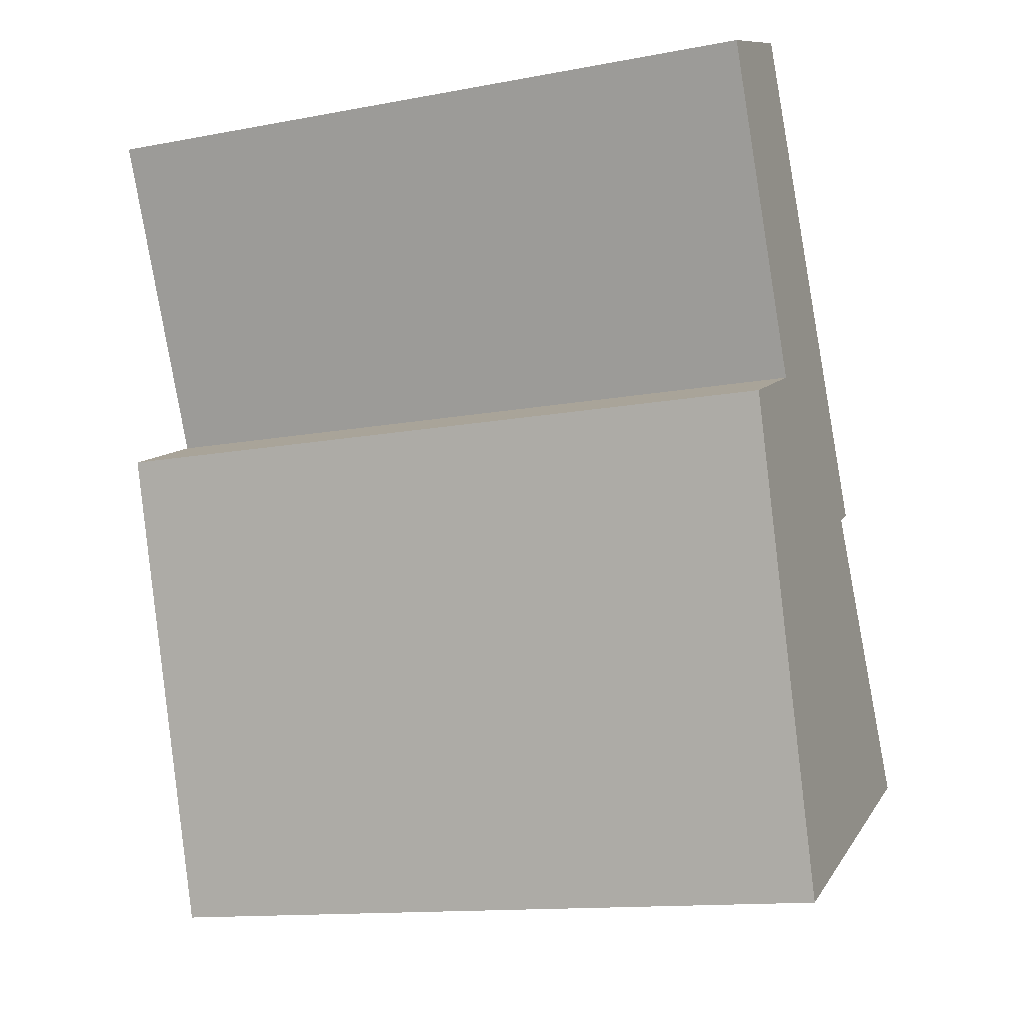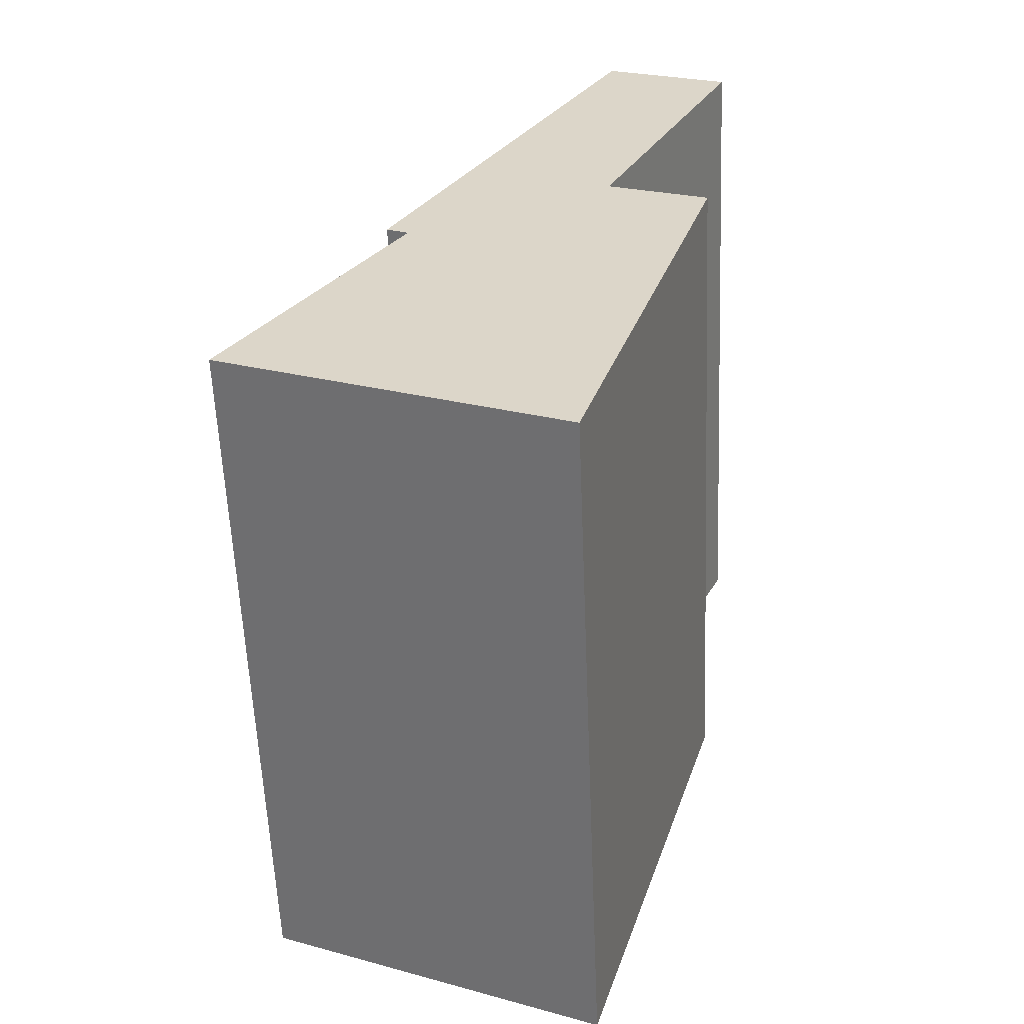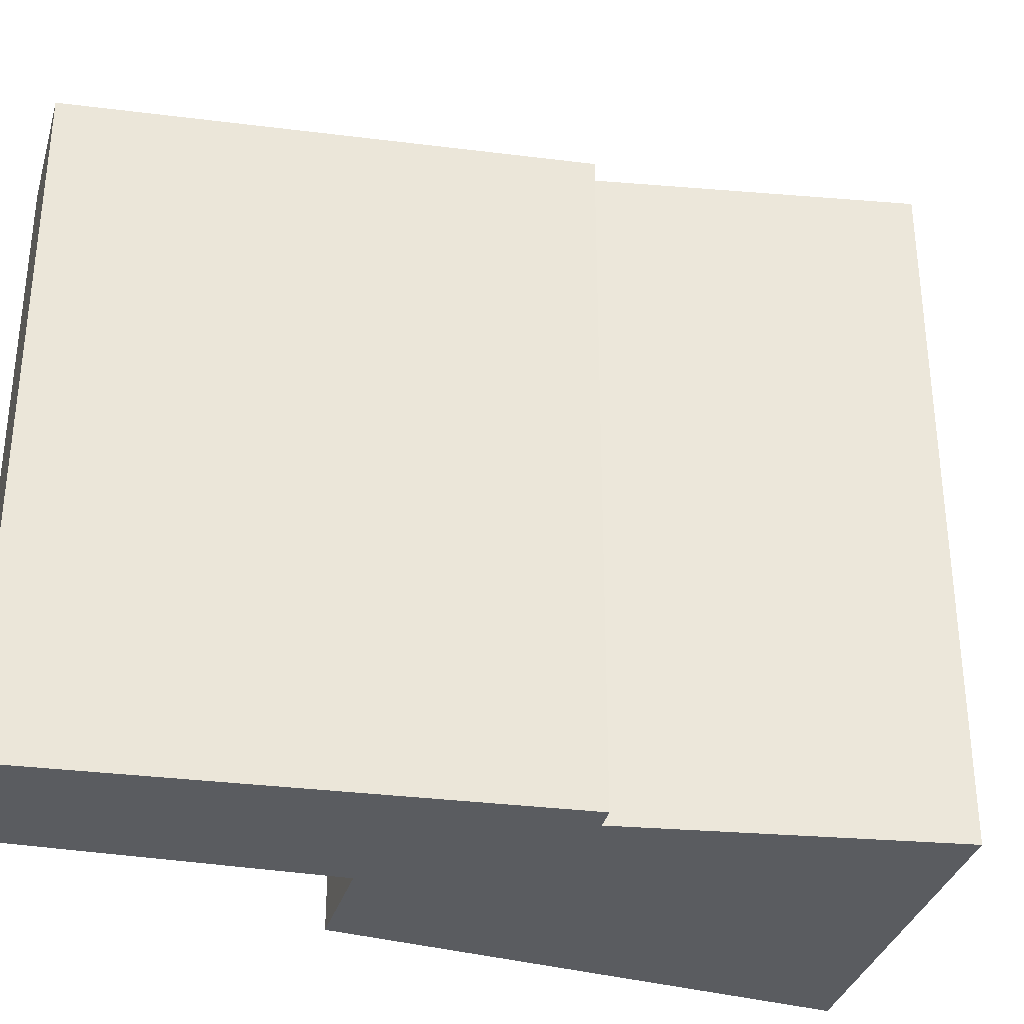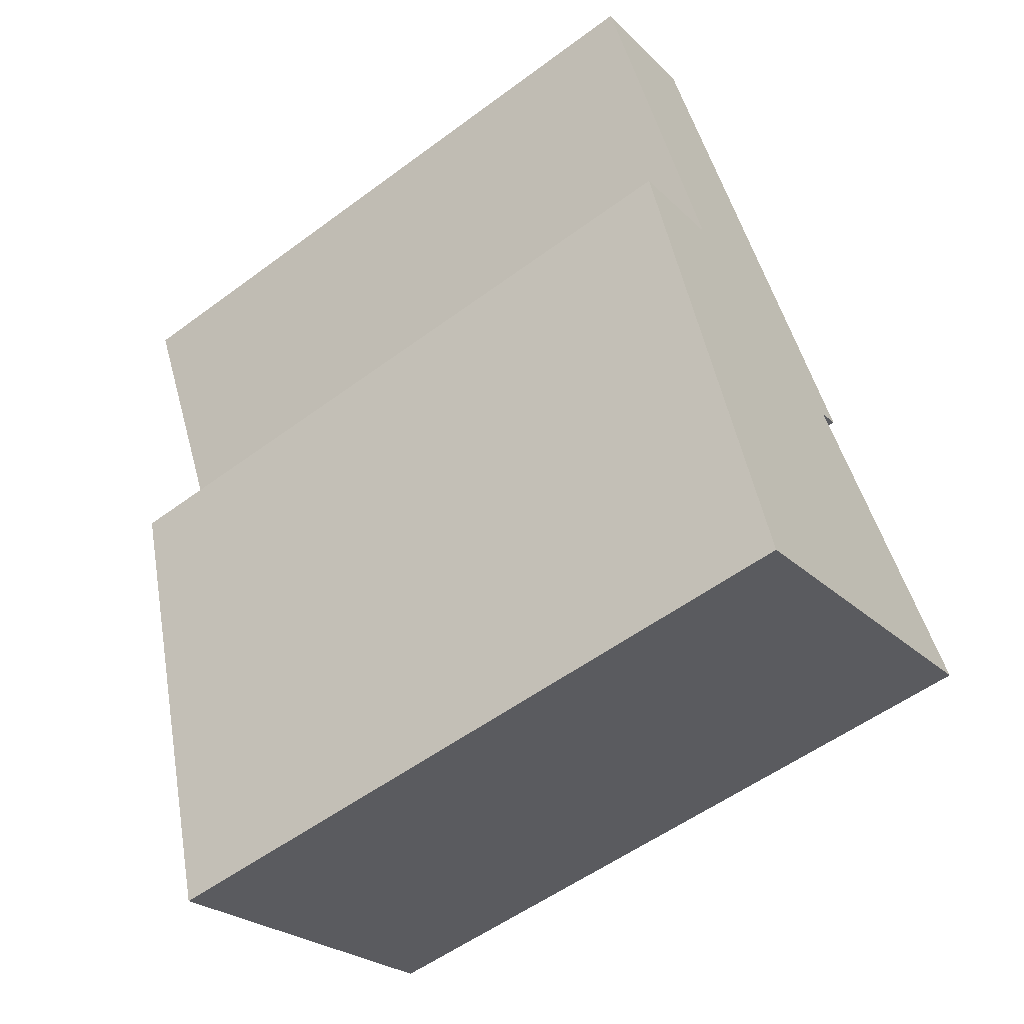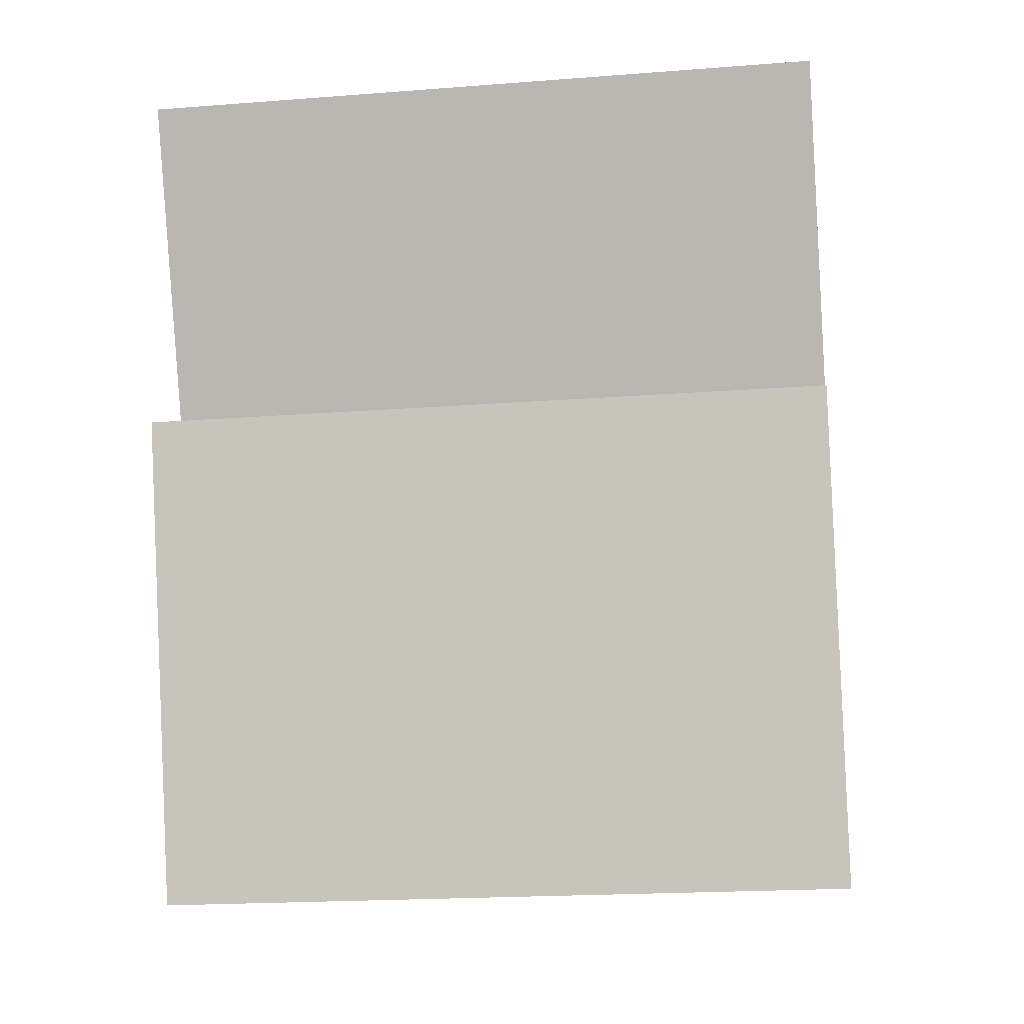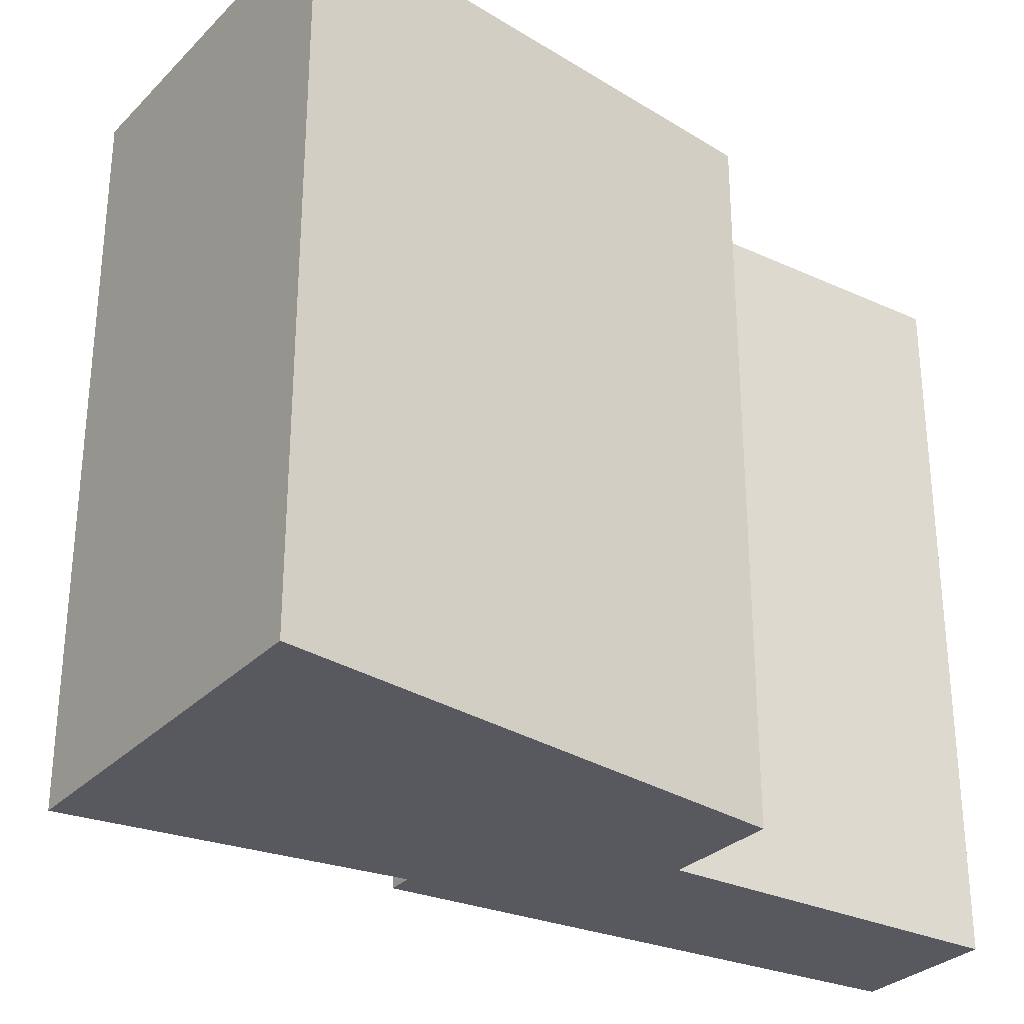
<metadata>
{"format":"obj","ext":"obj","renderer":"f3d","projection":"perspective","resolution":1024,"background":"white","views":[{"elev":-13.7,"azim":-67.3,"up":"+Z"},{"elev":-59.1,"azim":-177.6,"up":"+Z"},{"elev":-33.6,"azim":51.5,"up":"+Y"},{"elev":-54.6,"azim":-51.9,"up":"+Z"},{"elev":-19.9,"azim":-81.9,"up":"+Z"},{"elev":-30.4,"azim":-148.9,"up":"+Y"}]}
</metadata>
<code>
v  1.079 5.909 0.455
v  1.226 5.909 -2.585
v  0 5.909 3.618e-16
v  3.18 5.909 -3.364
v  2.995 5.909 -3.451
v  1.609 5.909 -6.988
v  0.371 5.909 -2.937
v  4.439 5.909 -5.753
v  4.439 3.523e-16 -5.753
v  1.609 4.279e-16 -6.988
v  3.18 2.06e-16 -3.364
v  2.995 2.113e-16 -3.451
v  0.371 1.798e-16 -2.937
v  1.226 1.583e-16 -2.585
v  0 0 0
v  1.079 -2.786e-17 0.455
g defaultobject
f 1 2 3
f 2 1 4
f 2 4 5
f 2 6 7
f 6 2 5
f 6 5 8
f 9 6 8
f 6 9 10
f 11 5 4
f 5 11 12
f 10 7 6
f 7 10 13
f 13 2 7
f 2 13 14
f 14 3 2
f 3 14 15
f 15 1 3
f 1 15 16
f 16 4 1
f 4 16 11
f 12 8 5
f 8 12 9
f 10 14 13
f 14 10 12
f 12 10 9
f 14 16 15
f 16 14 11
f 11 14 12

</code>
